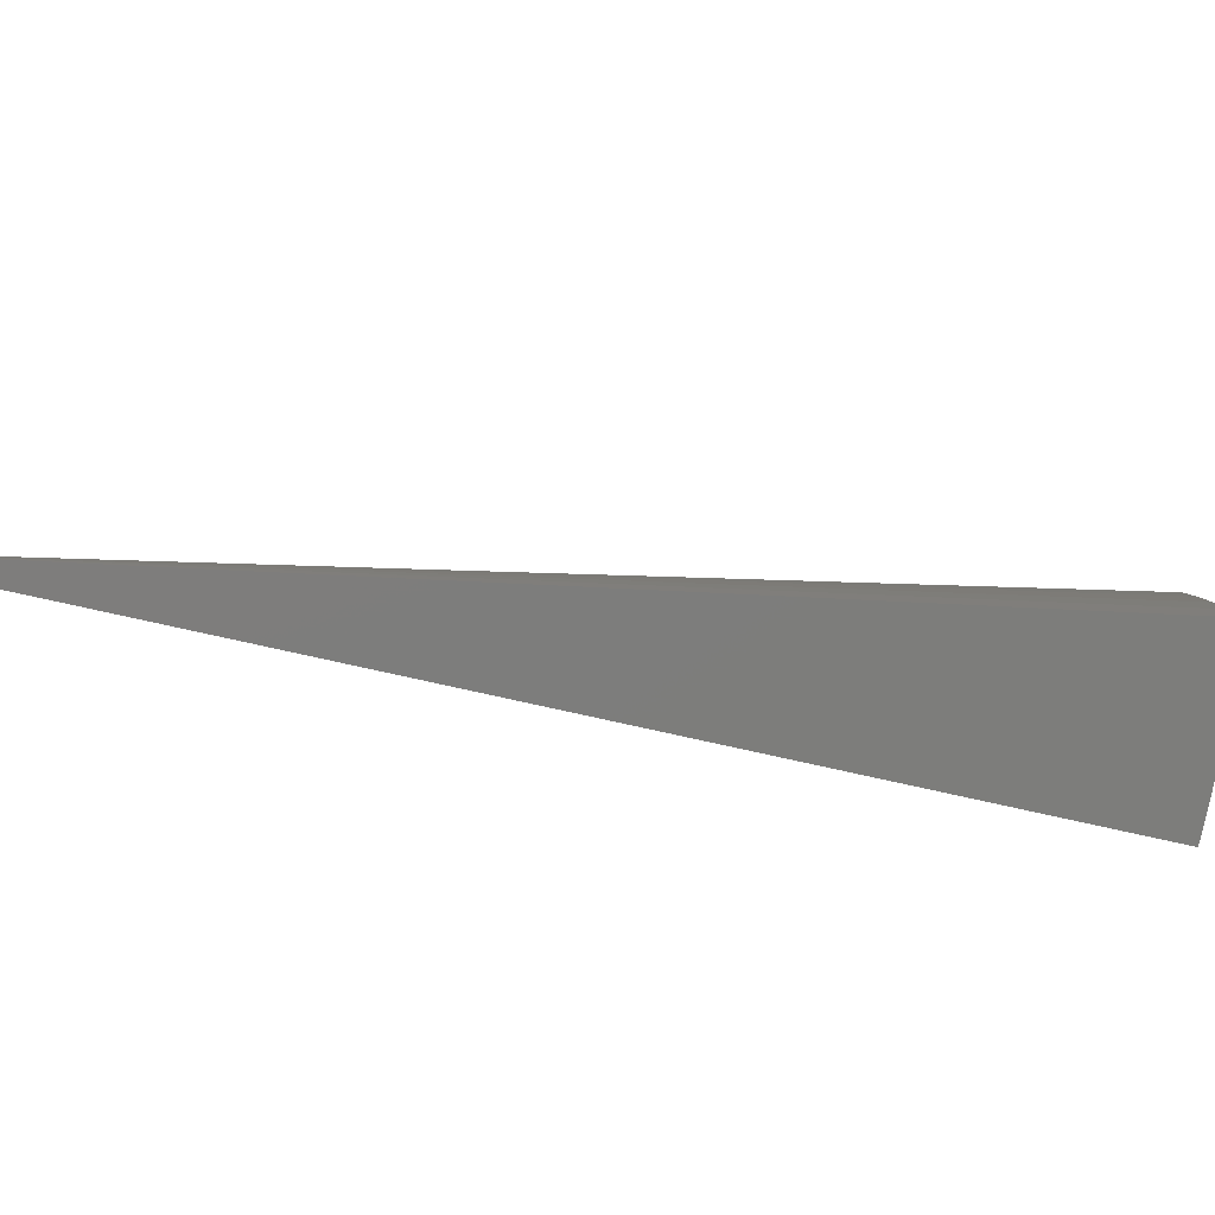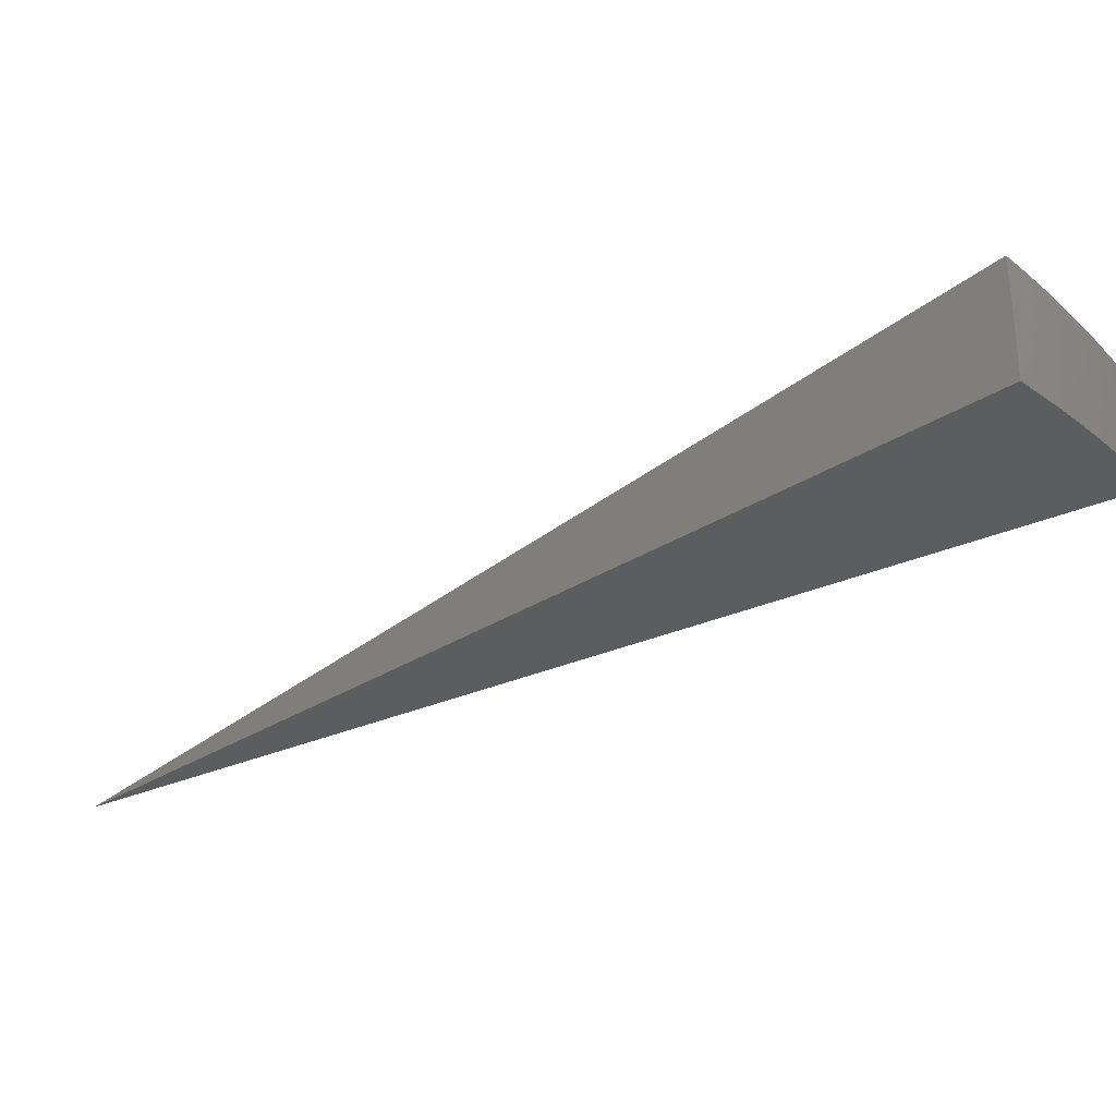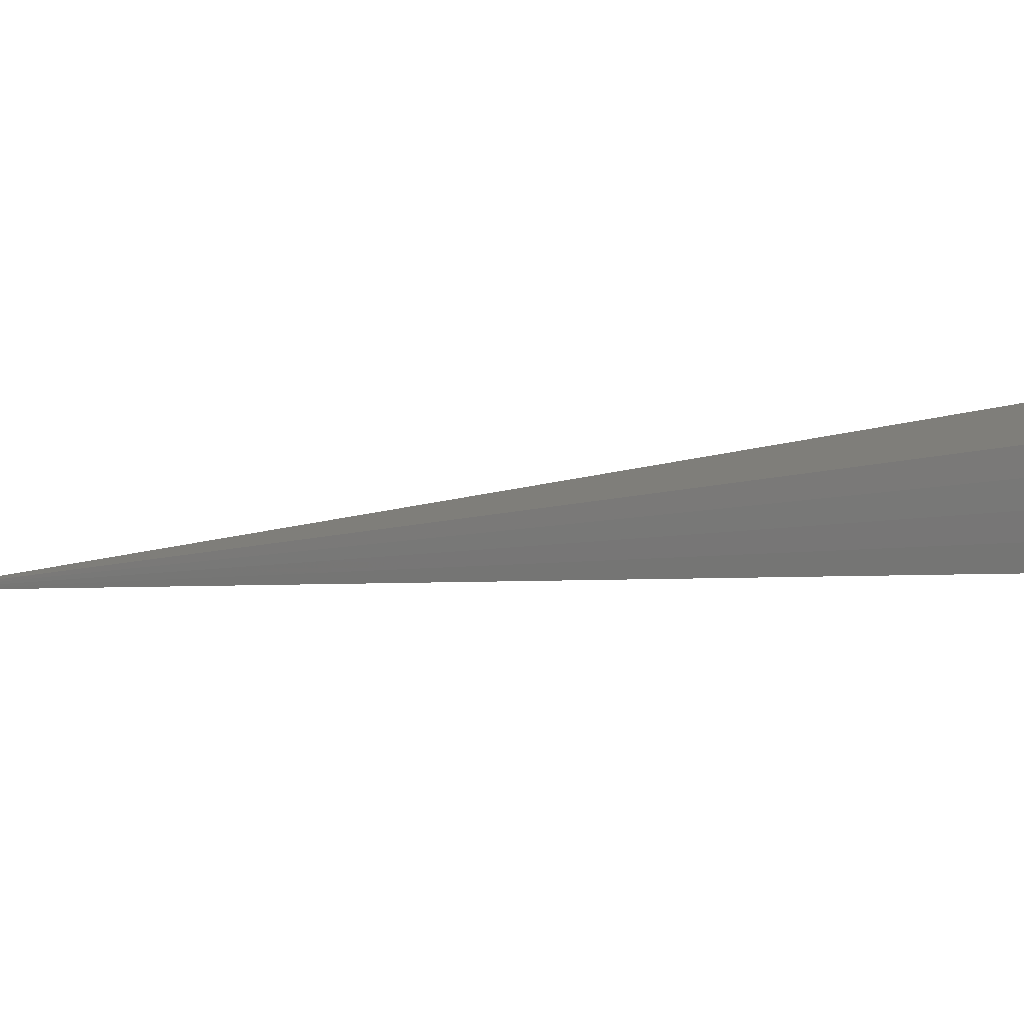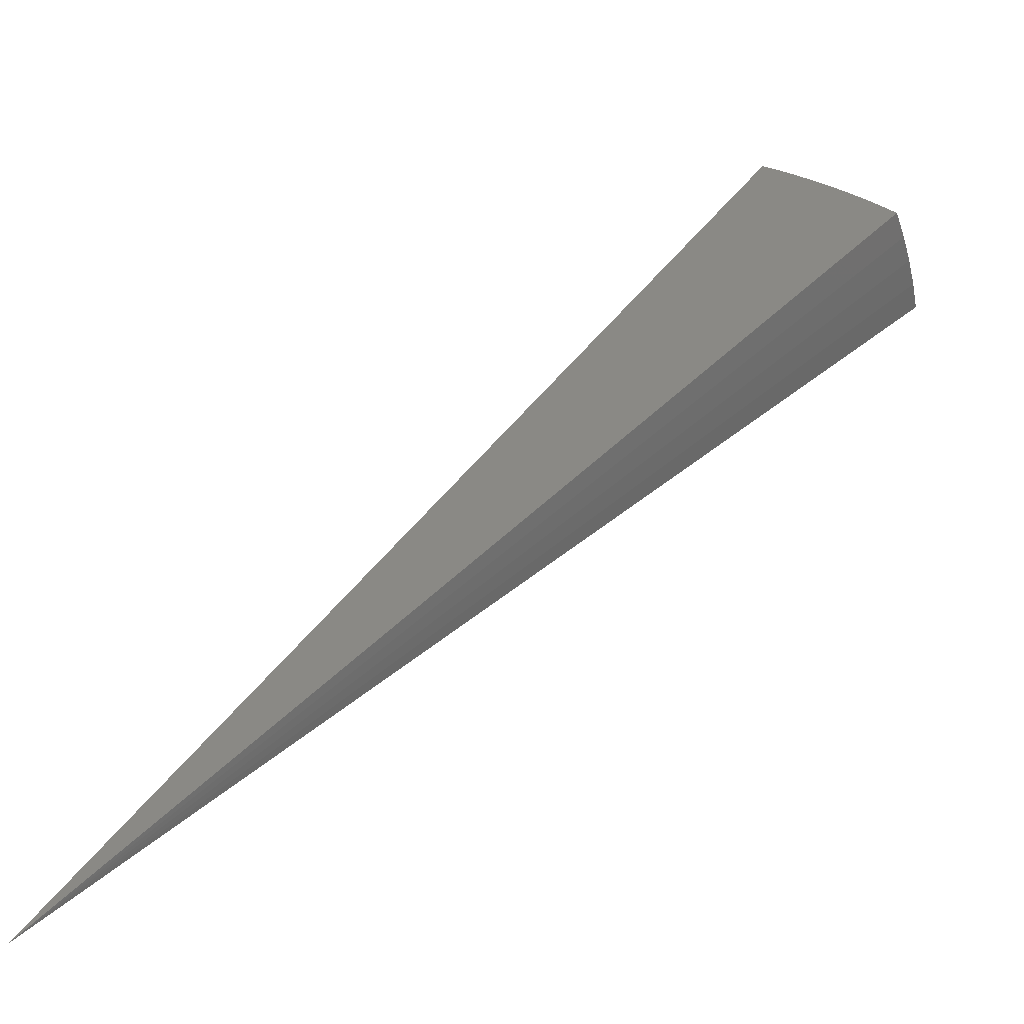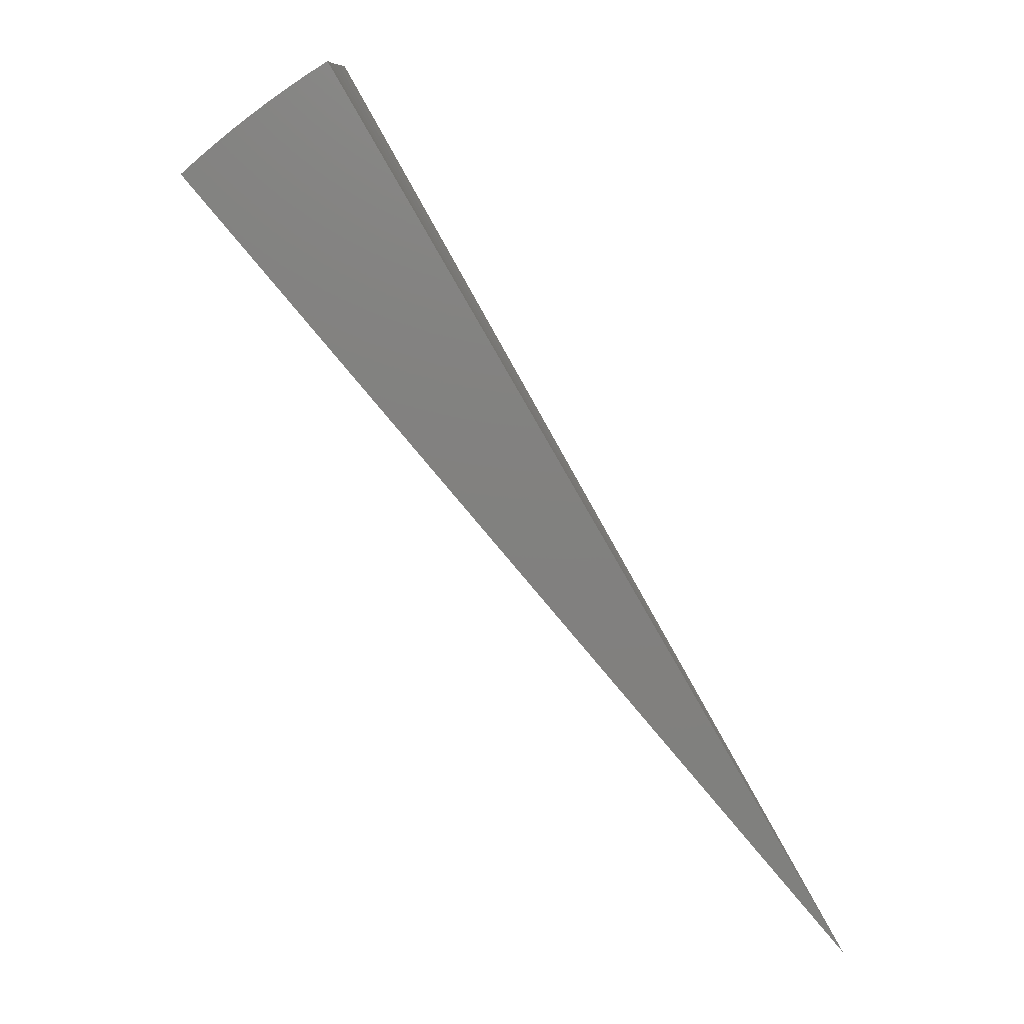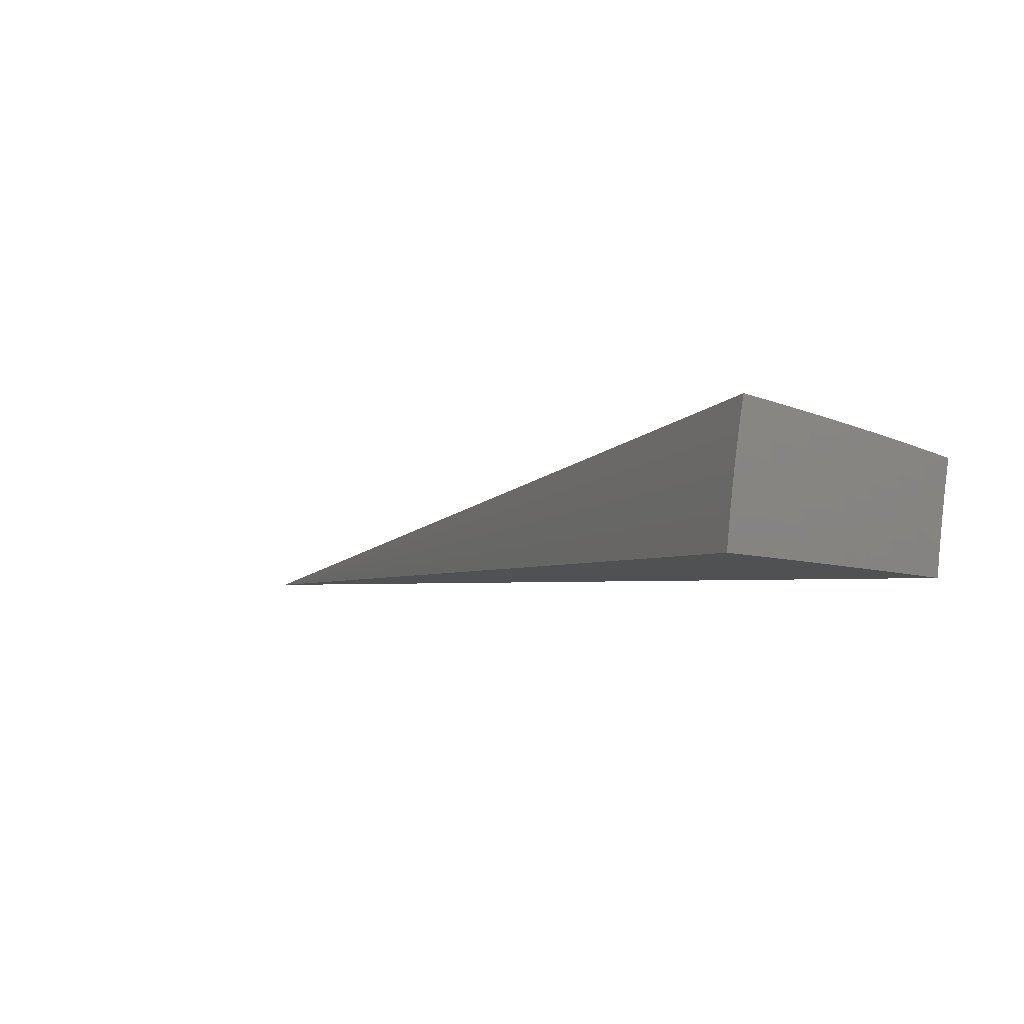
<metadata>
{"format":"stl","ext":"stl","renderer":"f3d","projection":"perspective","resolution":1024,"background":"white","views":[{"elev":-69.4,"azim":-134.8,"up":"+Y"},{"elev":-20.2,"azim":-86.2,"up":"+Y"},{"elev":29.4,"azim":-120.5,"up":"+Y"},{"elev":46.1,"azim":-168.7,"up":"+Y"},{"elev":9.1,"azim":-9.2,"up":"+Z"},{"elev":3.9,"azim":-62.4,"up":"+Y"}]}
</metadata>
<code>
# stl→obj: 153 verts, 302 faces
v -5.322 1.937 9.809
v 0 0 0
v -5.517 2.008 9.677
v -5.71 2.078 9.541
v -5.9 2.147 9.4
v -6.087 2.215 9.254
v -6.271 2.282 9.104
v -6.451 2.348 8.95
v -6.629 2.413 8.791
v -6.803 2.476 8.628
v -5.785 1.02 9.683
v -5.58 0.9839 9.814
v -5.761 1.143 9.683
v -5.531 1.226 9.813
v -5.734 1.266 9.683
v -5.704 1.389 9.683
v -5.903 1.438 9.547
v -5.869 1.566 9.547
v -6.065 1.618 9.406
v -6.027 1.75 9.406
v -6.123 1.778 9.333
v -6.081 1.912 9.333
v -6.176 1.942 9.26
v -6.13 2.077 9.26
v -6.223 2.109 9.185
v -5.472 1.466 9.812
v -5.671 1.513 9.683
v -5.832 1.693 9.547
v -5.985 1.882 9.406
v -6.035 2.045 9.333
v -5.635 1.636 9.683
v -5.402 1.703 9.81
v -5.596 1.759 9.683
v -5.554 1.882 9.683
v -5.748 1.948 9.547
v -5.94 2.013 9.406
v -6.409 2.172 9.032
v -6.316 2.141 9.109
v -6.27 1.971 9.185
v -6.219 1.806 9.26
v -6.162 1.644 9.333
v -6.1 1.486 9.406
v -5.934 1.31 9.547
v -6.591 2.234 8.874
v -6.546 2.218 8.913
v -6.5 2.203 8.953
v -6.549 2.059 8.953
v -6.503 2.045 8.992
v -6.549 1.901 8.992
v -6.502 1.888 9.032
v -6.544 1.746 9.032
v -6.449 1.72 9.109
v -6.487 1.58 9.109
v -6.391 1.557 9.185
v -6.425 1.419 9.185
v -6.328 1.397 9.26
v -6.358 1.261 9.26
v -6.26 1.242 9.333
v -6.383 1.126 9.26
v -6.187 1.091 9.406
v -6.77 2.295 8.711
v -6.726 2.28 8.752
v -6.681 2.264 8.793
v -6.732 2.116 8.793
v -6.686 2.102 8.833
v -6.733 1.955 8.833
v -6.687 1.942 8.874
v -6.73 1.795 8.874
v -6.684 1.783 8.913
v -6.722 1.637 8.913
v -6.676 1.626 8.953
v -6.711 1.482 8.953
v -6.664 1.471 8.992
v -6.695 1.328 8.992
v -6.647 1.319 9.032
v -6.766 1.193 8.957
v -6.576 1.16 9.111
v -6.815 2.31 8.67
v -6.907 2.178 8.63
v -6.866 2.159 8.67
v -6.914 2.008 8.67
v -6.869 1.994 8.711
v -6.913 1.844 8.711
v -6.868 1.832 8.752
v -6.908 1.683 8.752
v -6.862 1.671 8.793
v -6.898 1.523 8.793
v -6.851 1.513 8.833
v -6.883 1.366 8.833
v -6.837 1.356 8.874
v -6.953 1.226 8.798
v -6.997 1.875 8.632
v -6.958 1.856 8.67
v -6.953 1.694 8.711
v -6.944 1.533 8.752
v -6.93 1.375 8.793
v -6.999 1.705 8.67
v -7.073 1.568 8.634
v -7.036 1.553 8.67
v -7.069 1.402 8.67
v -7.023 1.393 8.711
v -7.136 1.258 8.636
v -6.455 1.281 9.185
v -6.552 1.3 9.109
v -6.616 1.461 9.032
v -6.629 1.615 8.992
v -6.637 1.77 8.953
v -6.641 1.928 8.913
v -6.641 2.088 8.874
v -6.636 2.249 8.833
v -6.161 1.222 9.406
v -5.988 1.056 9.546
v -5.962 1.183 9.547
v -6.133 1.354 9.406
v -6.231 1.376 9.333
v -6.521 1.44 9.109
v -6.742 1.338 8.953
v -6.79 1.347 8.913
v -6.805 1.502 8.874
v -6.815 1.66 8.833
v -6.822 1.82 8.793
v -6.824 1.981 8.752
v -6.822 2.145 8.711
v -6.758 1.492 8.913
v -6.977 1.384 8.752
v -6.99 1.543 8.711
v -6.769 1.649 8.874
v -6.582 1.603 9.032
v -6.295 1.533 9.26
v -6.198 1.51 9.333
v -6.259 1.67 9.26
v -6.354 1.695 9.185
v -6.408 1.861 9.109
v -6.457 2.03 9.032
v -6.455 2.188 8.992
v -6.591 1.758 8.992
v -6.595 1.915 8.953
v -6.595 2.074 8.913
v -6.776 1.808 8.833
v -6.779 1.968 8.793
v -6.777 2.131 8.752
v -6.314 1.833 9.185
v -5.792 1.821 9.547
v -6.364 2.001 9.109
v -3.603 1.136 6.543
v -1.801 0.5679 3.271
v -3.649 0.9776 6.543
v -3.688 0.8176 6.543
v -1.844 0.4088 3.271
v -1.824 0.4888 3.271
v -3.537 0.7842 4.318
v -3.5 0.9377 4.318
v -3.455 1.089 4.318
f 1 2 3
f 3 2 4
f 4 2 5
f 5 2 6
f 6 2 7
f 7 2 8
f 8 2 9
f 9 2 10
f 11 12 13
f 13 12 14
f 13 14 15
f 15 14 16
f 15 16 17
f 17 16 18
f 17 18 19
f 19 18 20
f 19 20 21
f 21 20 22
f 21 22 23
f 23 22 24
f 23 24 25
f 25 24 6
f 25 6 7
f 14 26 16
f 16 26 27
f 16 27 18
f 18 27 28
f 18 28 20
f 20 28 29
f 20 29 22
f 22 29 30
f 22 30 24
f 24 30 6
f 27 26 31
f 31 26 32
f 31 32 33
f 33 32 34
f 33 34 35
f 35 34 3
f 35 3 4
f 32 1 34
f 34 1 3
f 35 4 36
f 36 4 5
f 36 5 30
f 30 5 6
f 8 37 7
f 7 37 38
f 7 38 25
f 25 38 39
f 25 39 23
f 23 39 40
f 23 40 21
f 21 40 41
f 21 41 19
f 19 41 42
f 19 42 17
f 17 42 43
f 17 43 15
f 15 43 13
f 9 44 8
f 8 44 45
f 8 45 46
f 46 45 47
f 46 47 48
f 48 47 49
f 48 49 50
f 50 49 51
f 50 51 52
f 52 51 53
f 52 53 54
f 54 53 55
f 54 55 56
f 56 55 57
f 56 57 58
f 58 57 59
f 58 59 60
f 10 61 9
f 9 61 62
f 9 62 63
f 63 62 64
f 63 64 65
f 65 64 66
f 65 66 67
f 67 66 68
f 67 68 69
f 69 68 70
f 69 70 71
f 71 70 72
f 71 72 73
f 73 72 74
f 73 74 75
f 75 74 76
f 75 76 77
f 61 10 78
f 78 10 79
f 78 79 80
f 80 79 81
f 80 81 82
f 82 81 83
f 82 83 84
f 84 83 85
f 84 85 86
f 86 85 87
f 86 87 88
f 88 87 89
f 88 89 90
f 90 89 91
f 90 91 76
f 79 92 81
f 81 92 93
f 81 93 83
f 83 93 94
f 83 94 85
f 85 94 95
f 85 95 87
f 87 95 96
f 87 96 89
f 89 96 91
f 93 92 97
f 97 92 98
f 97 98 99
f 99 98 100
f 99 100 101
f 101 100 102
f 101 102 91
f 98 102 100
f 59 103 77
f 77 103 104
f 77 104 75
f 75 104 105
f 75 105 73
f 73 105 106
f 73 106 71
f 71 106 107
f 71 107 69
f 69 107 108
f 69 108 67
f 67 108 109
f 67 109 65
f 65 109 110
f 65 110 63
f 63 110 9
f 58 60 111
f 111 60 112
f 111 112 113
f 113 112 11
f 113 11 13
f 13 43 113
f 113 43 114
f 113 114 111
f 111 114 115
f 111 115 58
f 58 115 56
f 103 59 57
f 57 55 103
f 103 55 116
f 103 116 104
f 104 116 105
f 74 117 76
f 76 117 118
f 76 118 90
f 90 118 119
f 90 119 88
f 88 119 120
f 88 120 86
f 86 120 121
f 86 121 84
f 84 121 122
f 84 122 82
f 82 122 123
f 82 123 80
f 80 123 78
f 74 72 117
f 117 72 124
f 117 124 118
f 118 124 119
f 101 91 125
f 125 91 96
f 125 96 95
f 101 125 126
f 126 125 95
f 126 95 94
f 99 126 97
f 97 126 94
f 97 94 93
f 126 99 101
f 119 124 127
f 127 124 70
f 127 70 68
f 124 72 70
f 105 116 128
f 128 116 53
f 128 53 51
f 116 55 53
f 56 115 129
f 129 115 130
f 129 130 131
f 131 130 41
f 131 41 40
f 115 114 130
f 130 114 42
f 130 42 41
f 114 43 42
f 56 129 54
f 54 129 132
f 54 132 52
f 52 132 133
f 52 133 50
f 50 133 134
f 50 134 48
f 48 134 135
f 48 135 46
f 46 135 8
f 132 129 131
f 105 128 106
f 106 128 136
f 106 136 107
f 107 136 137
f 107 137 108
f 108 137 138
f 108 138 109
f 109 138 44
f 109 44 110
f 110 44 9
f 136 128 51
f 119 127 120
f 120 127 139
f 120 139 121
f 121 139 140
f 121 140 122
f 122 140 141
f 122 141 123
f 123 141 61
f 123 61 78
f 139 127 68
f 140 139 66
f 66 139 68
f 137 136 49
f 49 136 51
f 132 131 142
f 142 131 40
f 142 40 39
f 27 31 28
f 28 31 143
f 28 143 29
f 29 143 36
f 29 36 30
f 132 142 133
f 133 142 144
f 133 144 134
f 134 144 37
f 134 37 135
f 135 37 8
f 144 142 39
f 138 137 47
f 47 137 49
f 141 140 64
f 64 140 66
f 62 61 141
f 141 64 62
f 45 44 138
f 138 47 45
f 38 37 144
f 144 39 38
f 35 36 143
f 31 33 143
f 143 33 35
f 12 11 2
f 2 11 112
f 2 112 60
f 60 59 2
f 2 59 77
f 2 77 76
f 76 91 2
f 2 91 102
f 32 145 1
f 1 145 146
f 1 146 2
f 145 32 147
f 147 32 26
f 147 26 148
f 148 26 14
f 148 14 12
f 148 12 149
f 149 12 2
f 149 2 150
f 150 2 146
f 150 146 145
f 150 145 147
f 149 150 147
f 149 147 148
f 2 102 151
f 151 102 98
f 151 98 92
f 151 92 152
f 152 92 79
f 152 79 153
f 153 79 10
f 153 10 2
f 153 2 152
f 152 2 151

</code>
